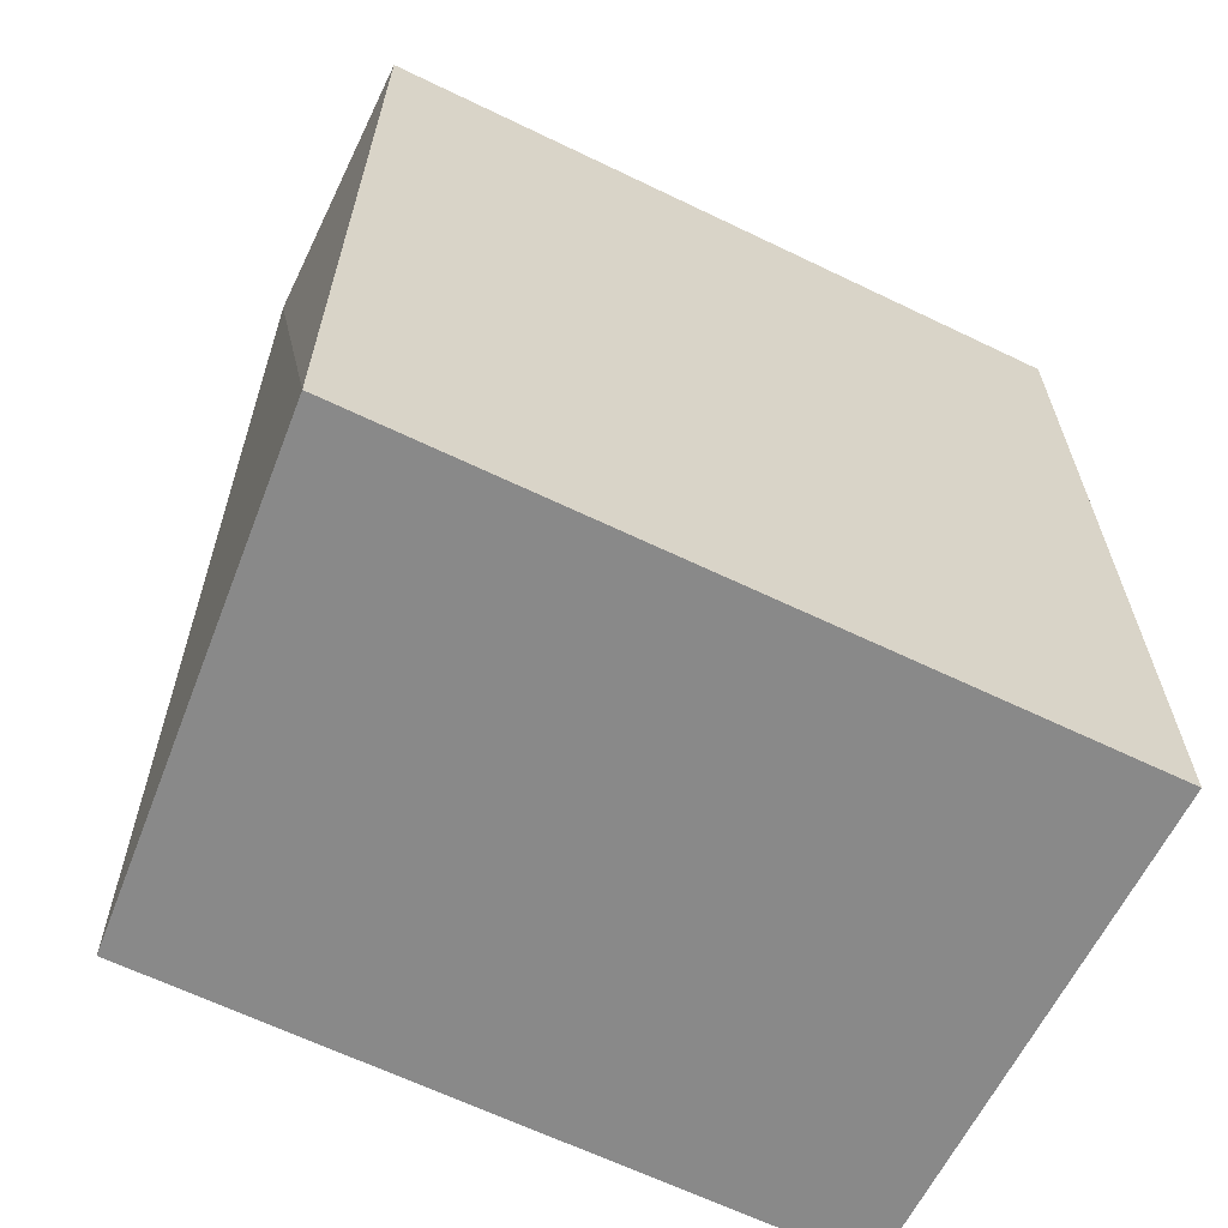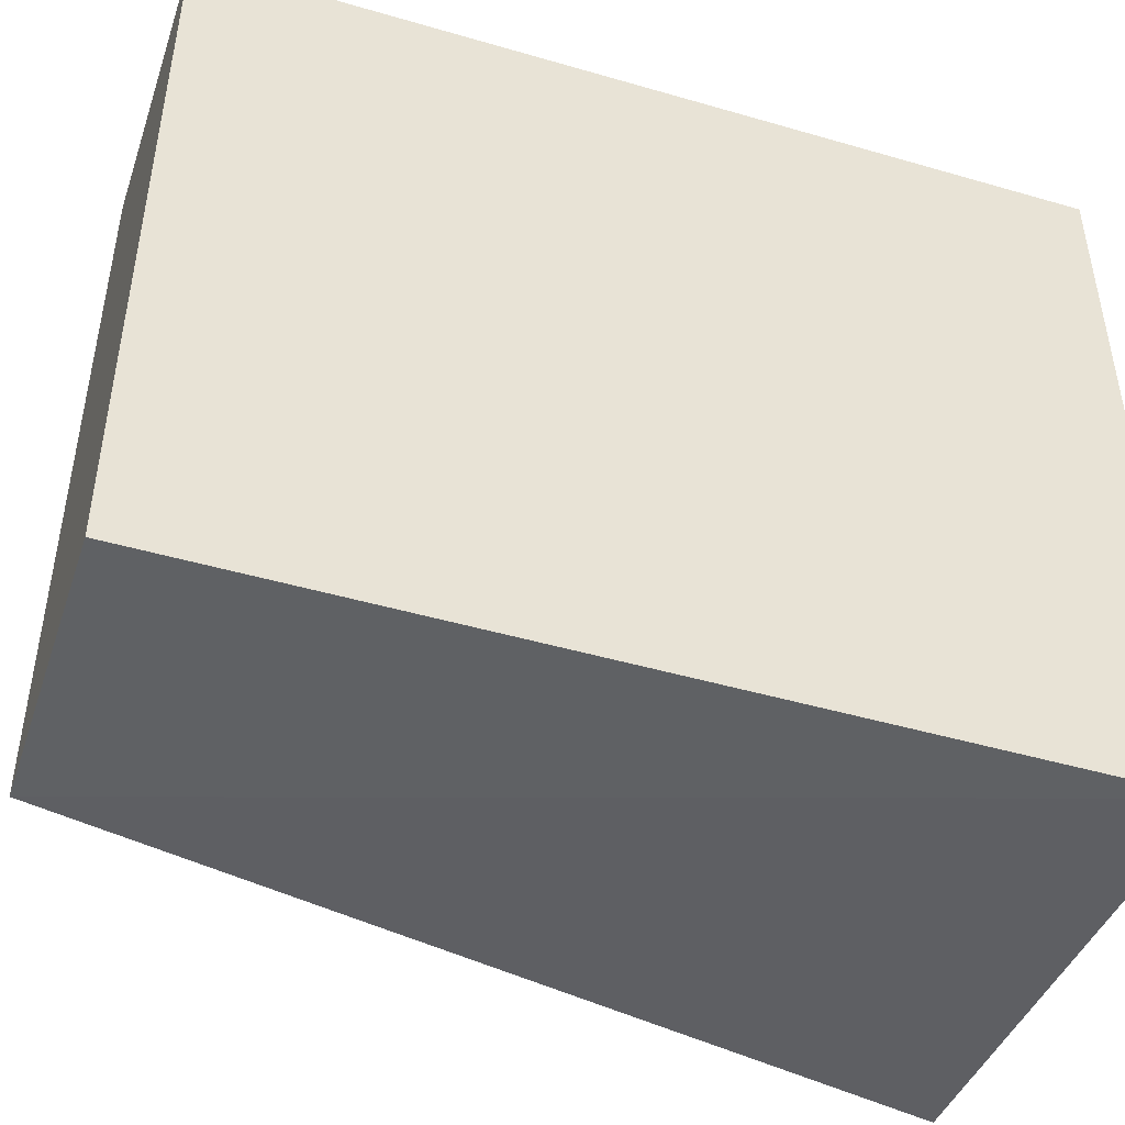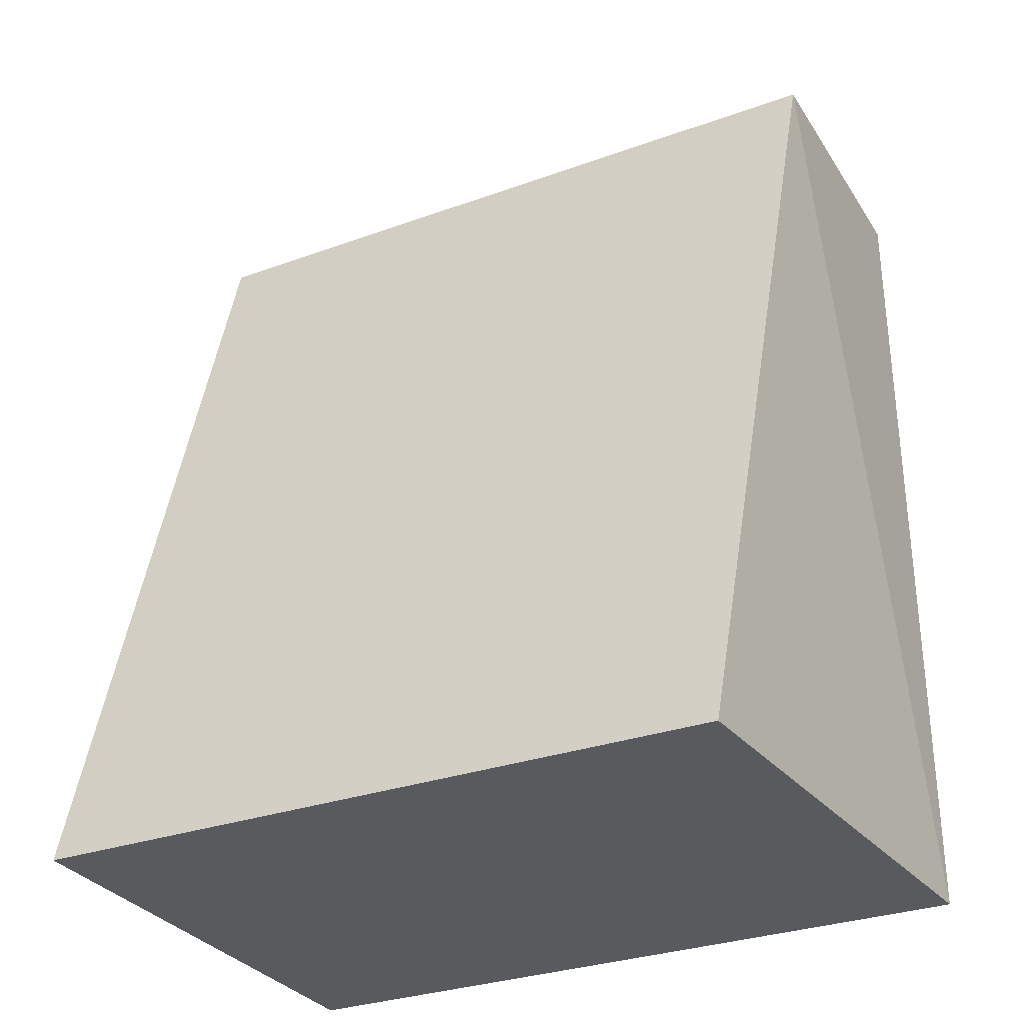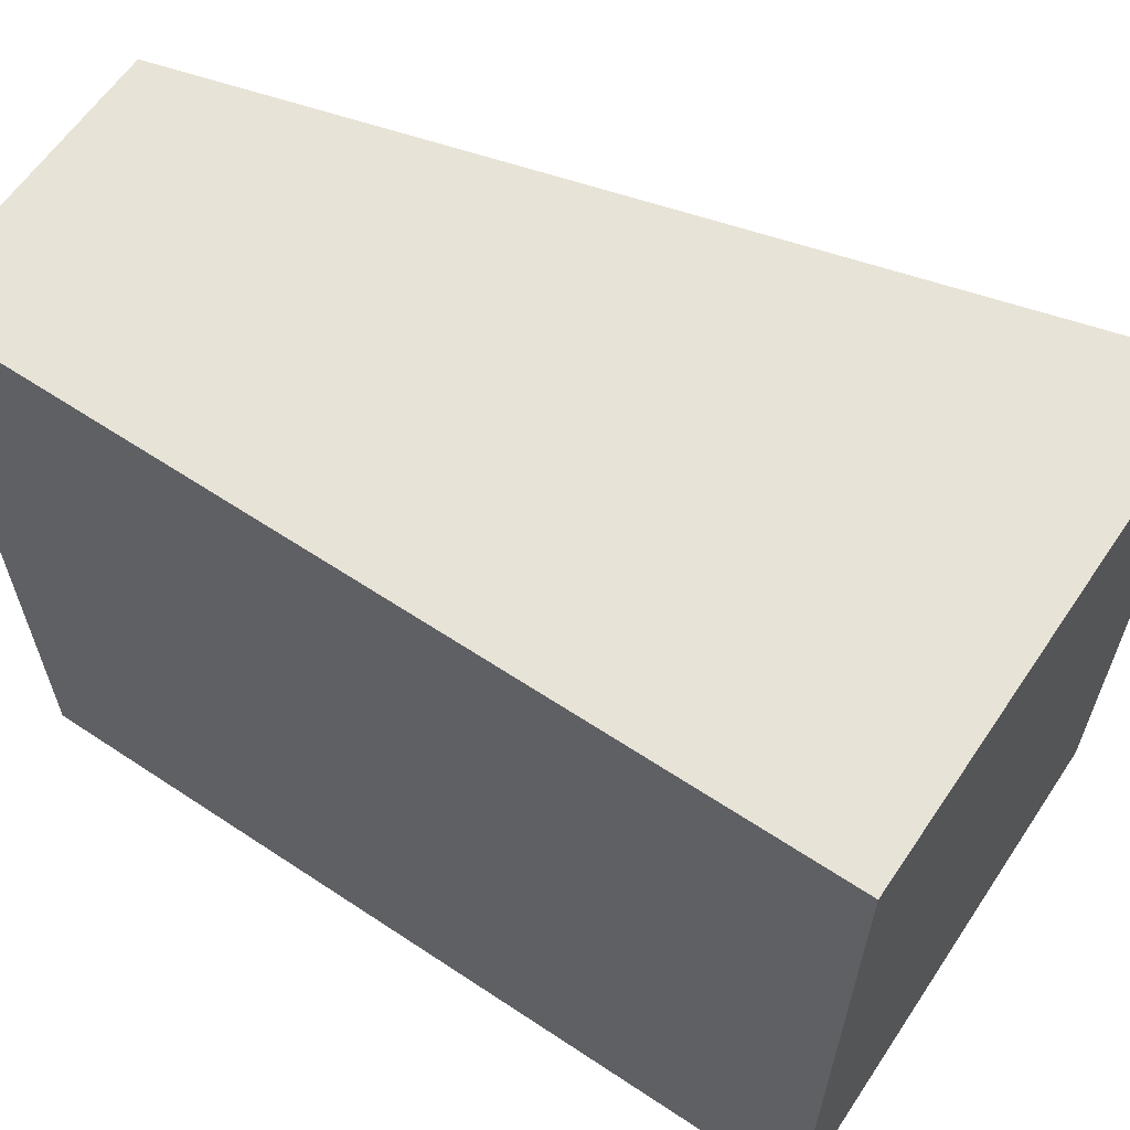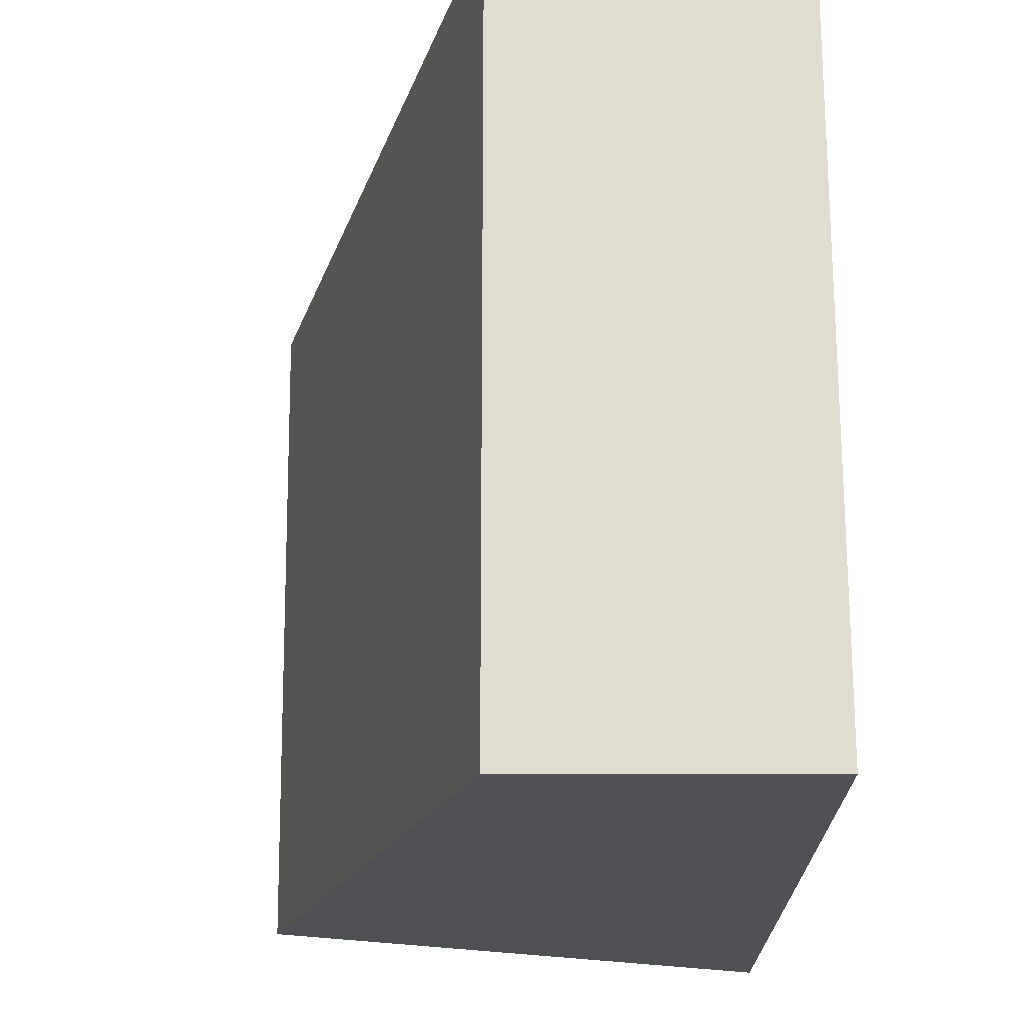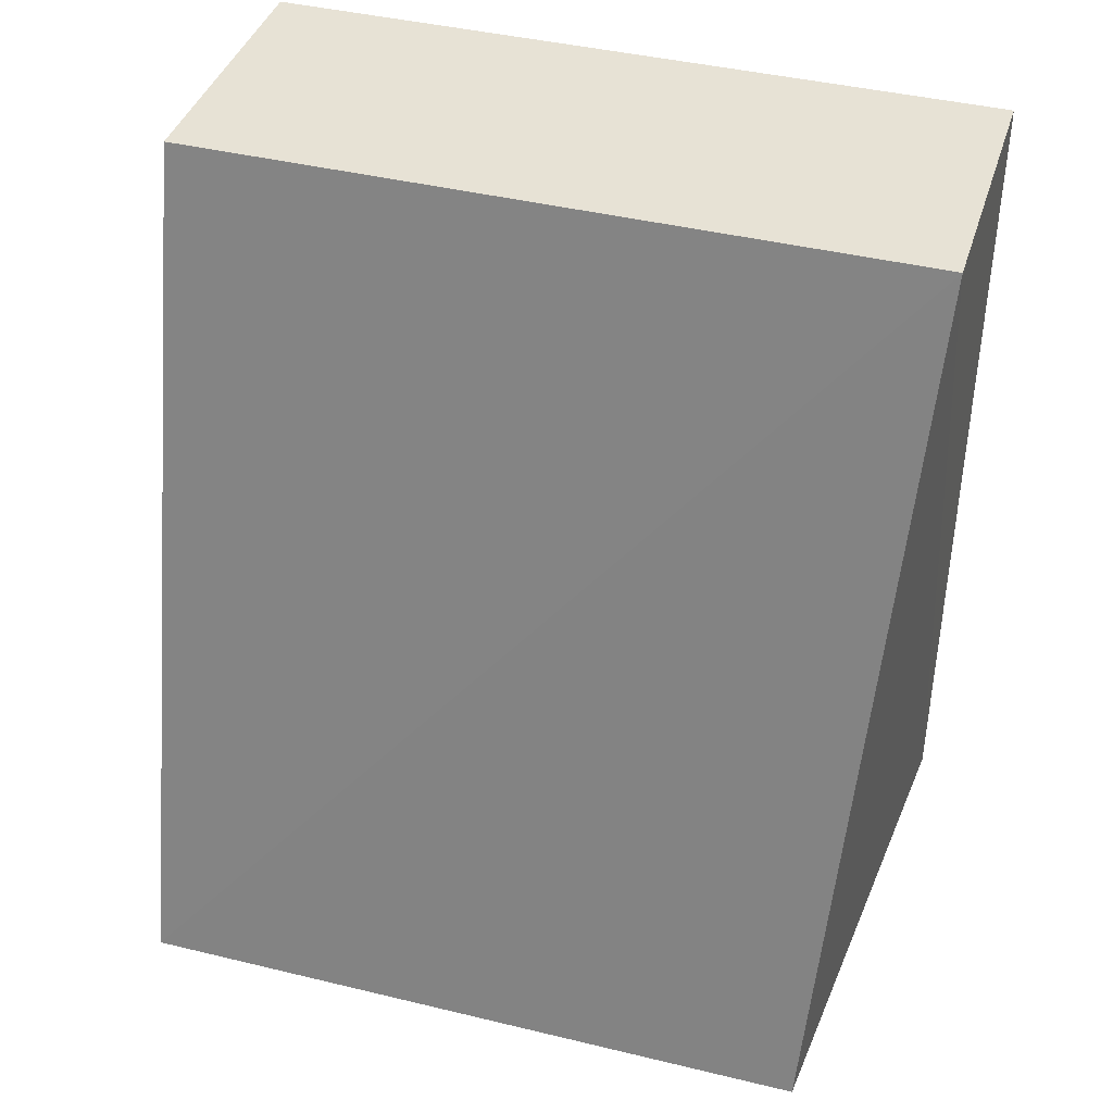
<metadata>
{"format":"obj","ext":"obj","renderer":"f3d","projection":"perspective","resolution":1024,"background":"white","views":[{"elev":-63.2,"azim":64.0,"up":"+Z"},{"elev":-46.0,"azim":71.6,"up":"+Y"},{"elev":-30.9,"azim":-62.6,"up":"+Z"},{"elev":61.9,"azim":124.0,"up":"+Y"},{"elev":-20.3,"azim":-0.3,"up":"+Y"},{"elev":40.5,"azim":-73.0,"up":"+Z"}]}
</metadata>
<code>
v 0 0.1548 0.1227
v 0 0.09072 0.1227
v 0 0.09072 0.04803
v -0.04477 0.1548 0.04803
v -0.02467 0.09072 0.1227
v 0 0.1548 0.04803
v -0.02467 0.1548 0.1227
v -0.04421 0.09429 0.04803
f 1 2 3
f 5 2 1
f 5 3 2
f 6 1 3
f 6 4 1
f 7 5 1
f 7 1 4
f 7 4 5
f 8 5 4
f 8 3 5
f 8 6 3
f 8 4 6

</code>
